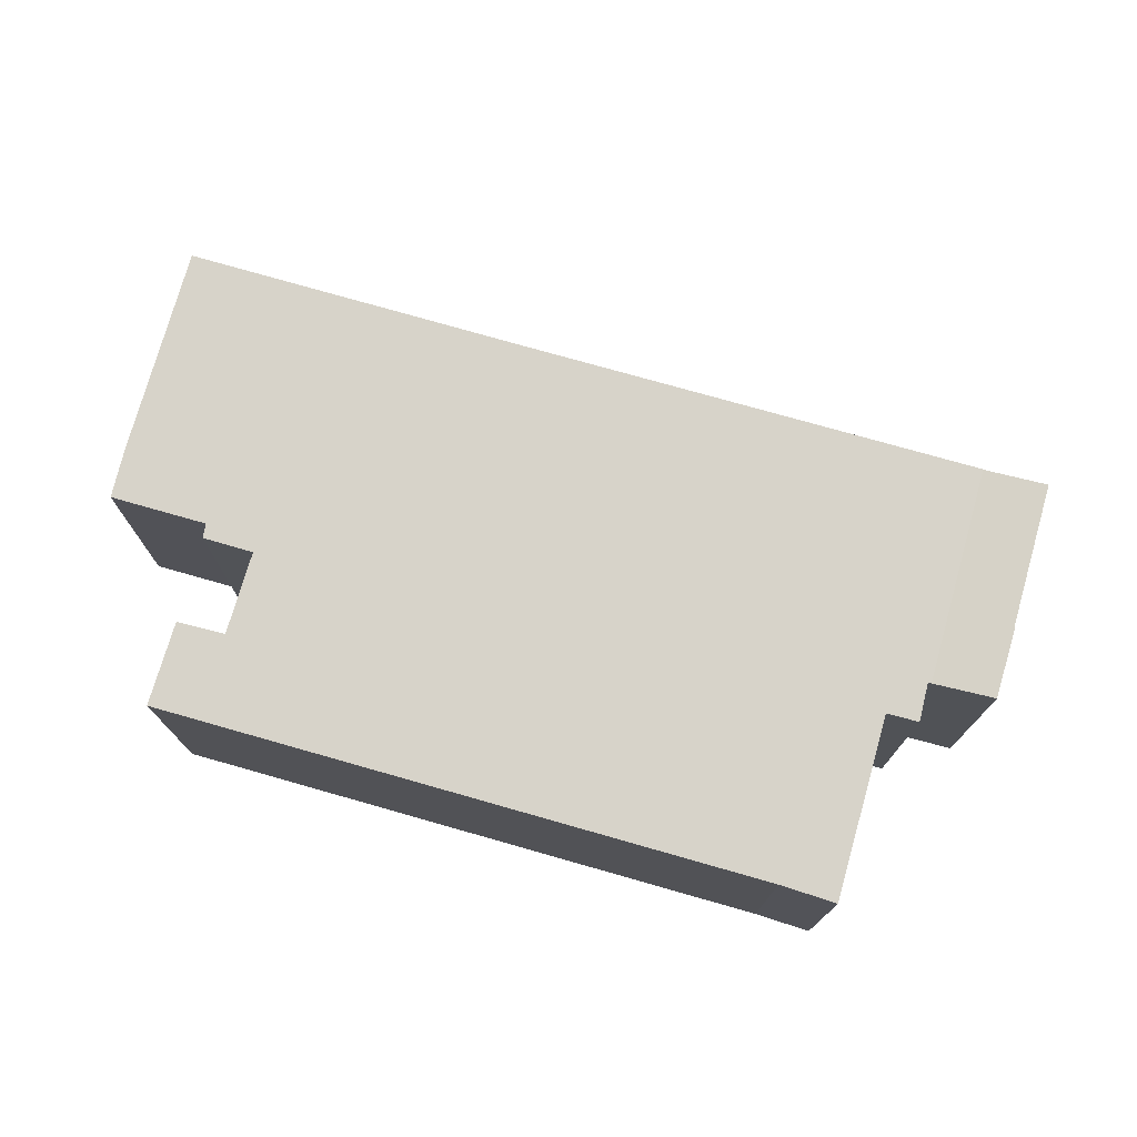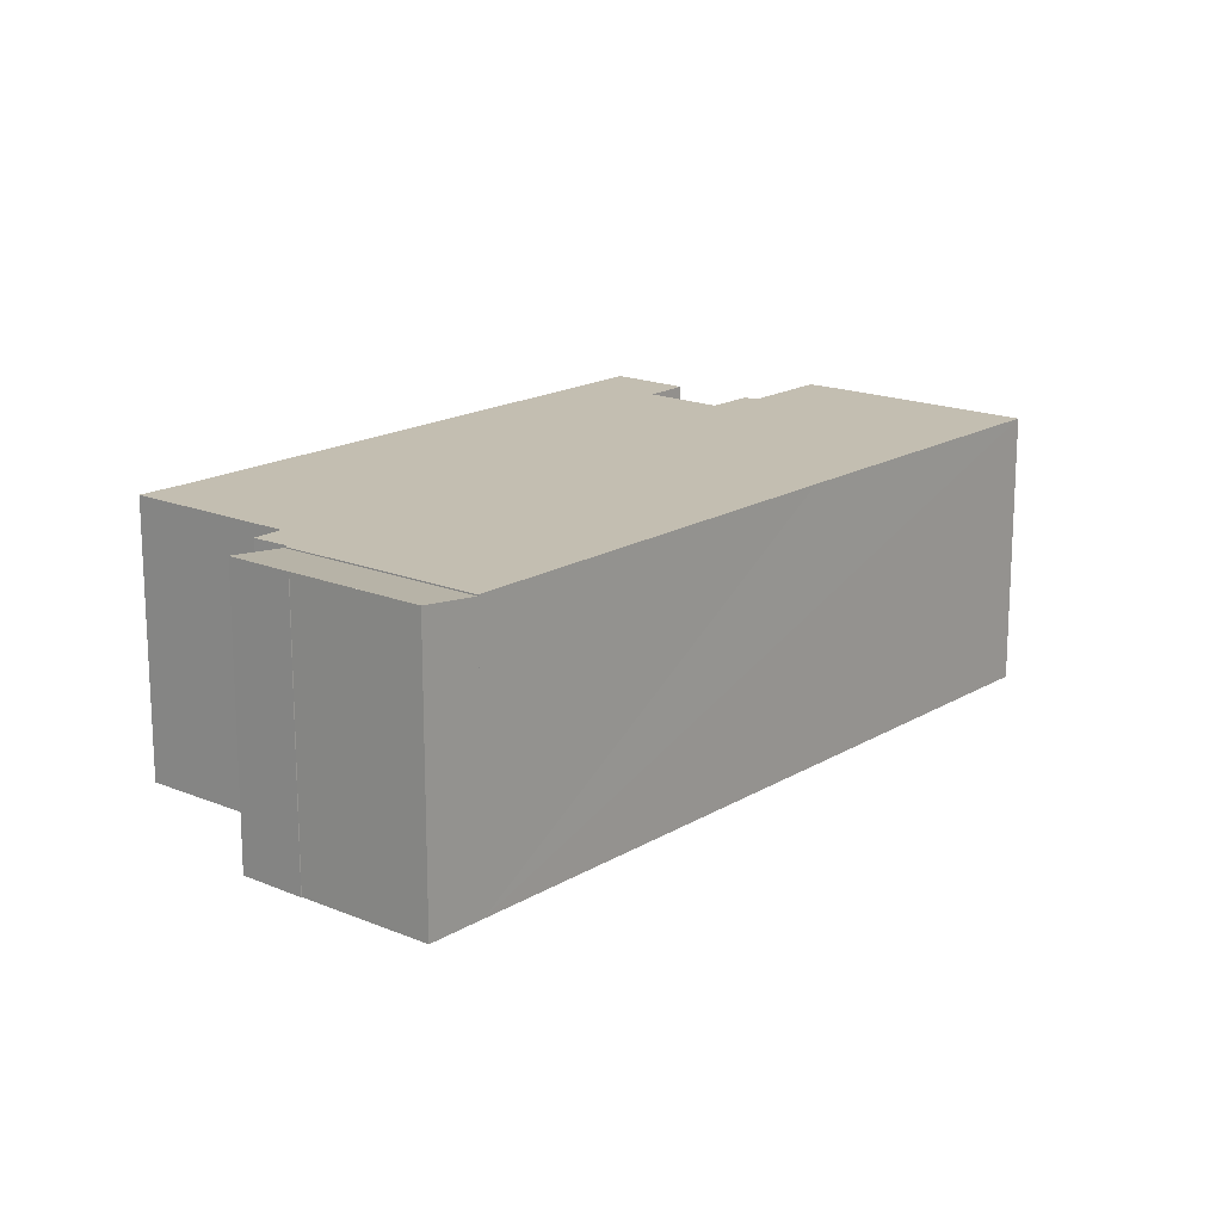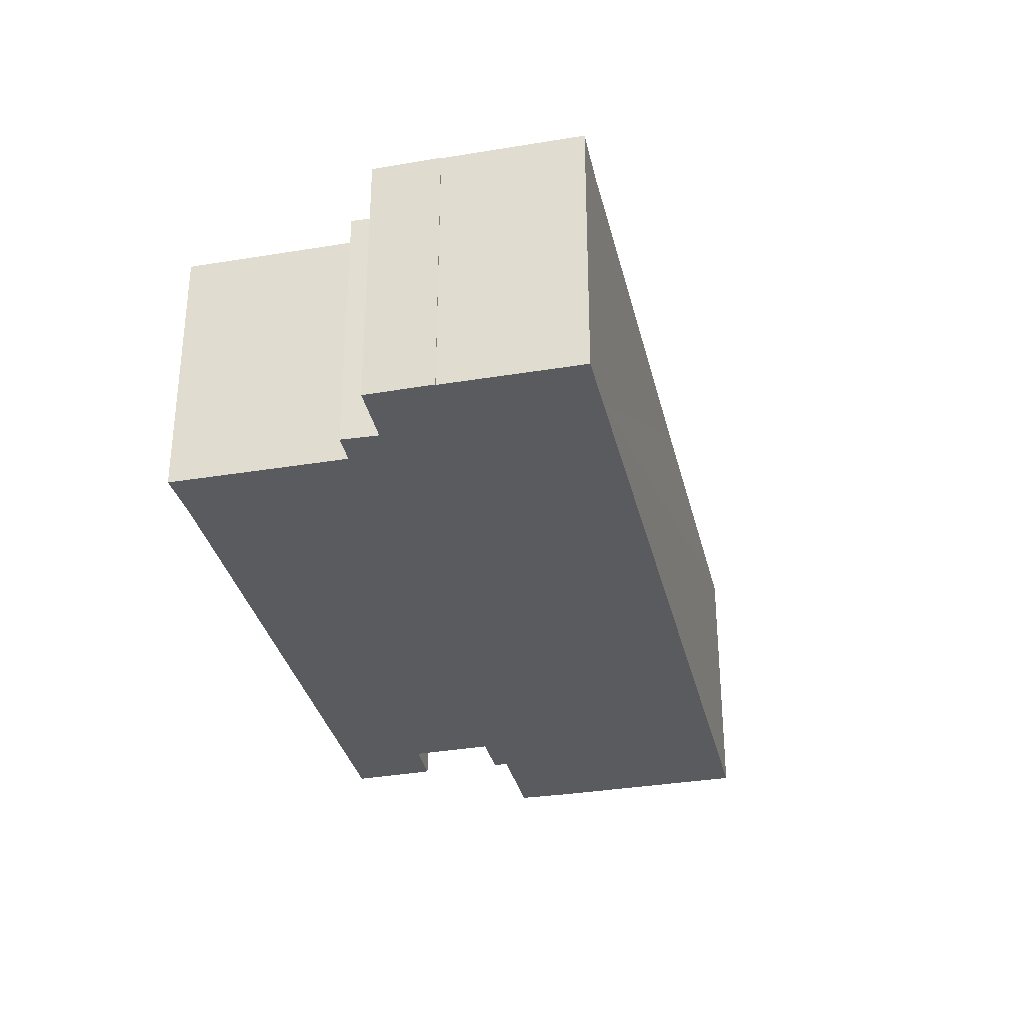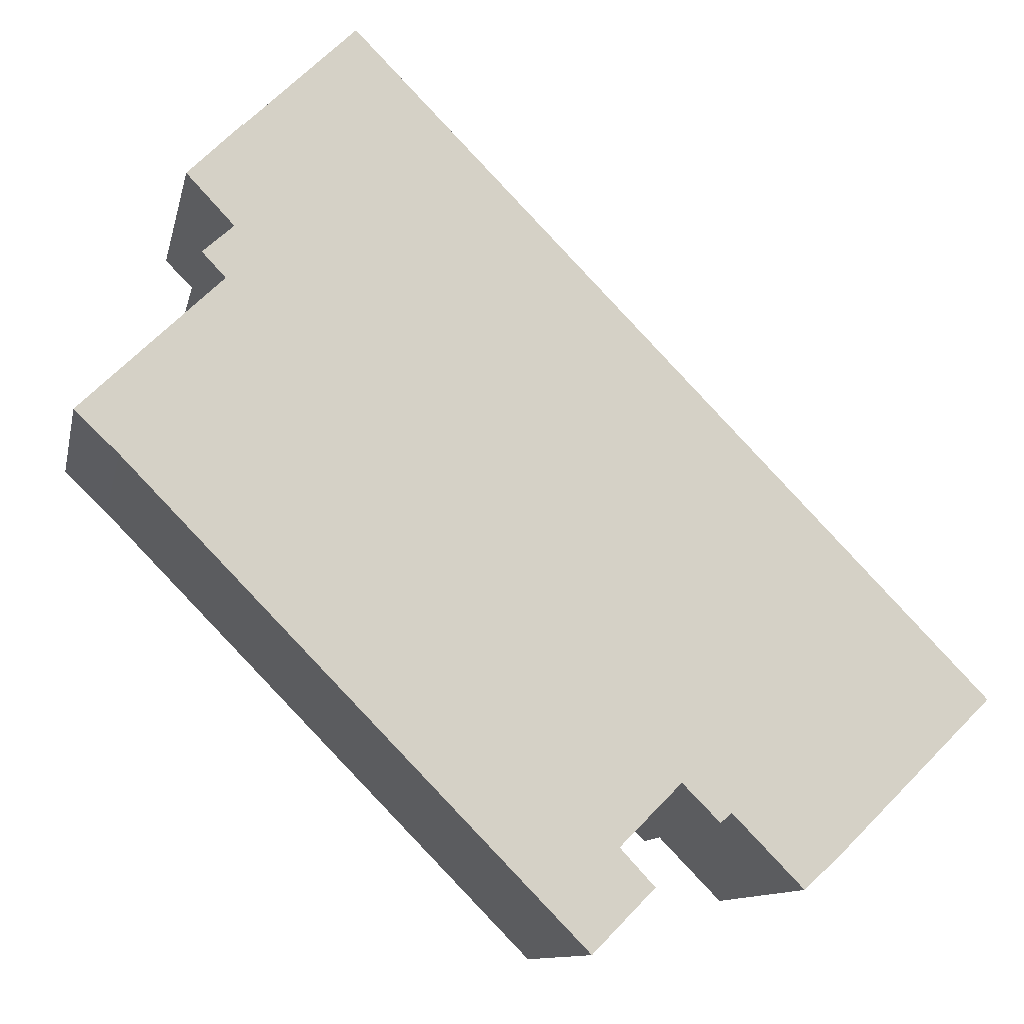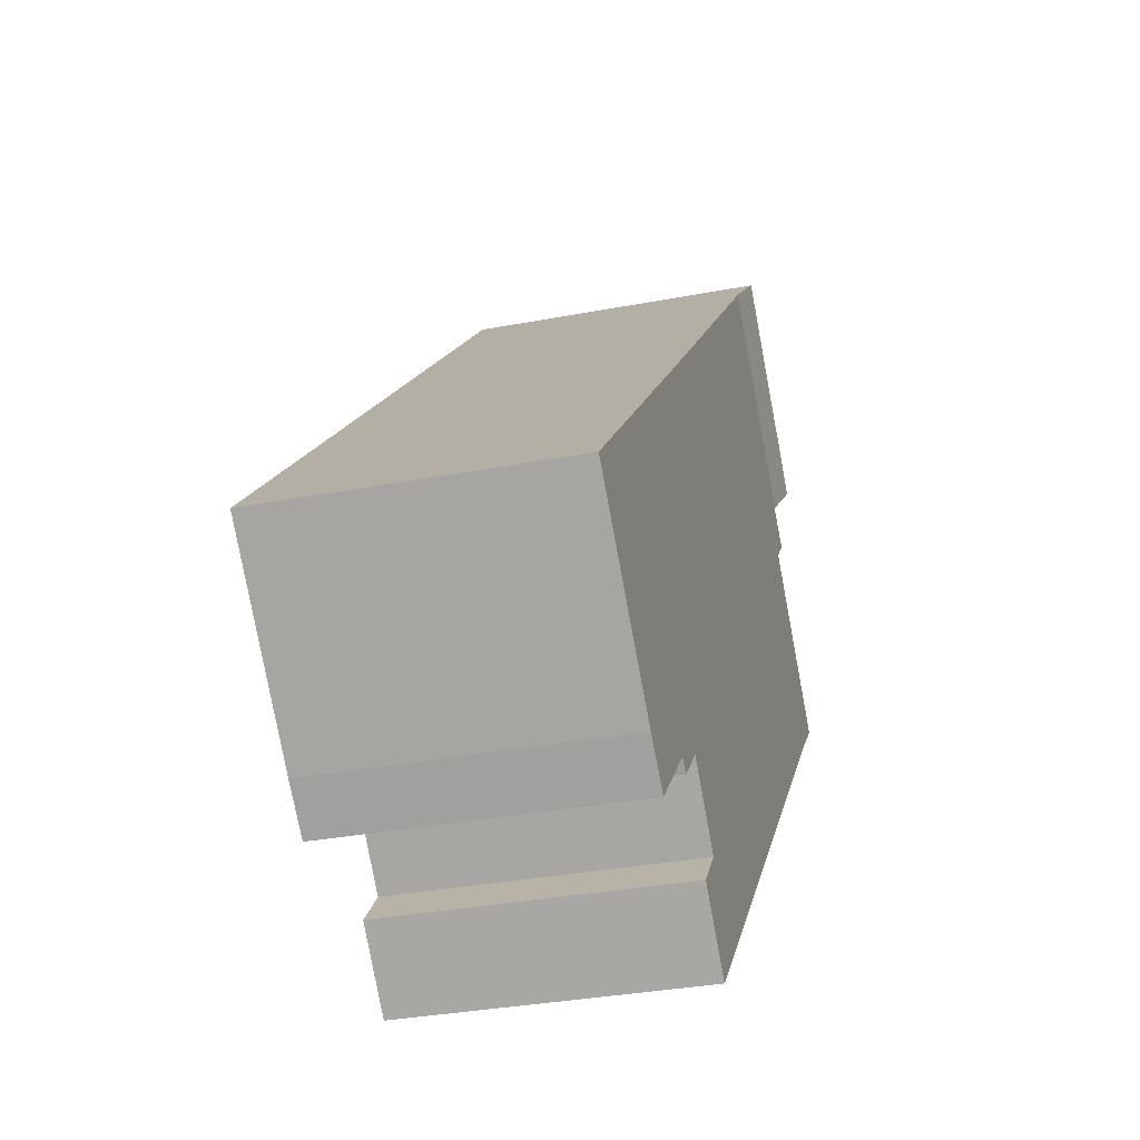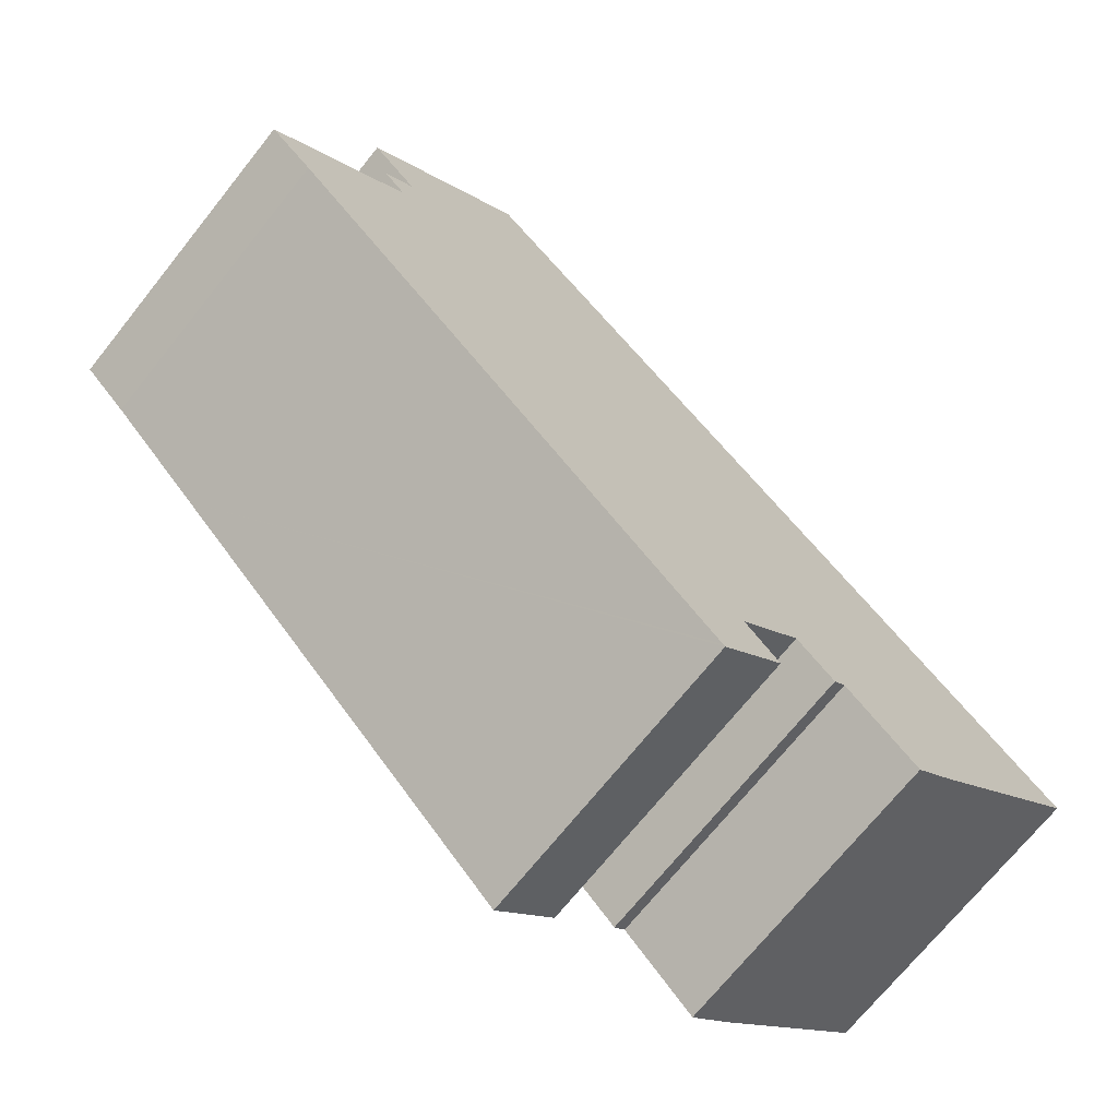
<metadata>
{"format":"obj","ext":"obj","renderer":"f3d","projection":"perspective","resolution":1024,"background":"white","views":[{"elev":76.1,"azim":-118.6,"up":"+Y"},{"elev":17.2,"azim":-4.5,"up":"+Y"},{"elev":-33.4,"azim":-31.5,"up":"+Y"},{"elev":-11.1,"azim":-11.6,"up":"+Z"},{"elev":-32.8,"azim":104.9,"up":"+Z"},{"elev":-70.6,"azim":-38.6,"up":"+Z"}]}
</metadata>
<code>
v  12.66 11.87 14.34
v  6.003 11.87 7.721
v  5.899 11.87 7.831
v  26.33 11.87 0.381
v  24.02 11.87 -13.93
v  21.48 11.87 -16.48
v  33.88 11.87 -7.278
v  25.5 11.87 -15.41
v  25.56 11.87 -15.47
v  26.04 11.87 -15.08
v  28.95 11.87 -18.05
v  36.9 11.87 -10.34
v  30.55 11.87 -16.59
v  36.88 11.87 -10.35
v  5.711 11.87 5.569
v  4.752 11.87 6.588
v  1.793 11.87 -1.704
v  5.66 11.87 -5.644
v  20.25 11.87 -20.5
v  22.9 11.87 -18.01
v  20.34 11.87 -20.6
v  5.246 11.87 5.115
v  0 11.87 7.267e-16
v  12.66 -8.782e-16 14.34
v  36.9 6.331e-16 -10.34
v  26.33 -2.333e-17 0.381
v  33.88 4.456e-16 -7.278
v  21.48 1.009e-15 -16.48
v  22.9 1.103e-15 -18.01
v  30.55 1.016e-15 -16.59
v  36.88 6.338e-16 -10.35
v  28.95 1.105e-15 -18.05
v  26.04 9.233e-16 -15.08
v  25.56 9.476e-16 -15.47
v  24.02 8.527e-16 -13.93
v  23.98 11.87 -13.97
v  23.98 8.552e-16 -13.97
v  20.34 1.261e-15 -20.6
v  25.5 9.437e-16 -15.41
v  20.25 1.256e-15 -20.5
v  5.66 3.456e-16 -5.644
v  1.793 1.043e-16 -1.704
v  0 0 0
v  5.711 -3.41e-16 5.569
v  4.752 -4.034e-16 6.588
v  6.003 -4.728e-16 7.721
v  5.899 -4.795e-16 7.831
v  5.246 -3.132e-16 5.115
v  4.062 12.12 9.777
v  12.66 11.81 14.34
v  5.899 11.81 7.831
v  6.26 12.12 11.93
v  6.187 12.12 11.9
v  6.237 12.12 11.95
v  7.564 12.12 13.2
v  10.43 12.12 15.99
v  10.74 12.12 16.3
v  10.74 -9.981e-16 16.3
v  6.26 -7.302e-16 11.93
v  7.564 -8.081e-16 13.2
v  10.43 -9.794e-16 15.99
v  4.062 -5.987e-16 9.777
v  6.237 -7.316e-16 11.95
v  6.187 -7.285e-16 11.9
g defaultobject
f 1 2 3
f 4 5 6
f 5 4 7
f 5 7 8
f 8 7 9
f 9 7 10
f 10 7 11
f 11 7 12
f 11 12 13
f 13 12 14
f 2 15 16
f 15 2 1
f 15 1 4
f 15 4 17
f 17 4 18
f 18 4 19
f 19 4 6
f 19 6 20
f 19 20 21
f 22 17 23
f 17 22 15
f 24 4 1
f 4 24 7
f 7 24 12
f 12 24 25
f 25 24 26
f 25 26 27
f 28 20 6
f 20 28 29
f 25 14 12
f 14 25 13
f 13 25 30
f 30 25 31
f 30 11 13
f 11 30 32
f 33 9 10
f 9 33 34
f 35 36 5
f 36 35 6
f 6 35 28
f 28 35 37
f 29 21 20
f 21 29 38
f 32 10 11
f 10 32 33
f 34 8 9
f 8 34 5
f 5 34 35
f 35 34 39
f 38 19 21
f 19 38 18
f 18 38 40
f 18 40 41
f 18 41 17
f 17 41 42
f 42 23 17
f 23 42 43
f 44 16 15
f 16 44 45
f 46 3 2
f 3 46 47
f 43 22 23
f 22 43 15
f 15 43 44
f 44 43 48
f 45 2 16
f 2 45 46
f 47 1 3
f 1 47 24
f 47 26 24
f 26 47 46
f 26 46 45
f 26 45 44
f 26 44 48
f 26 48 43
f 26 43 42
f 26 42 41
f 26 41 40
f 26 40 28
f 26 28 35
f 28 40 29
f 29 40 38
f 34 33 39
f 35 27 26
f 27 35 39
f 27 39 33
f 27 33 25
f 25 33 32
f 25 32 31
f 31 32 30
f 49 50 51
f 50 49 52
f 52 49 53
f 52 53 54
f 50 52 55
f 50 55 56
f 50 56 57
f 55 57 56
f 57 55 58
f 58 55 52
f 58 52 59
f 58 59 60
f 58 60 61
f 62 53 49
f 53 62 54
f 54 62 63
f 63 62 64
f 58 50 57
f 50 58 24
f 63 52 54
f 52 63 59
f 24 51 50
f 51 24 47
f 51 62 49
f 62 51 47
f 24 62 47
f 62 24 59
f 62 59 64
f 59 24 60
f 60 24 61
f 61 24 58
f 63 64 59

</code>
